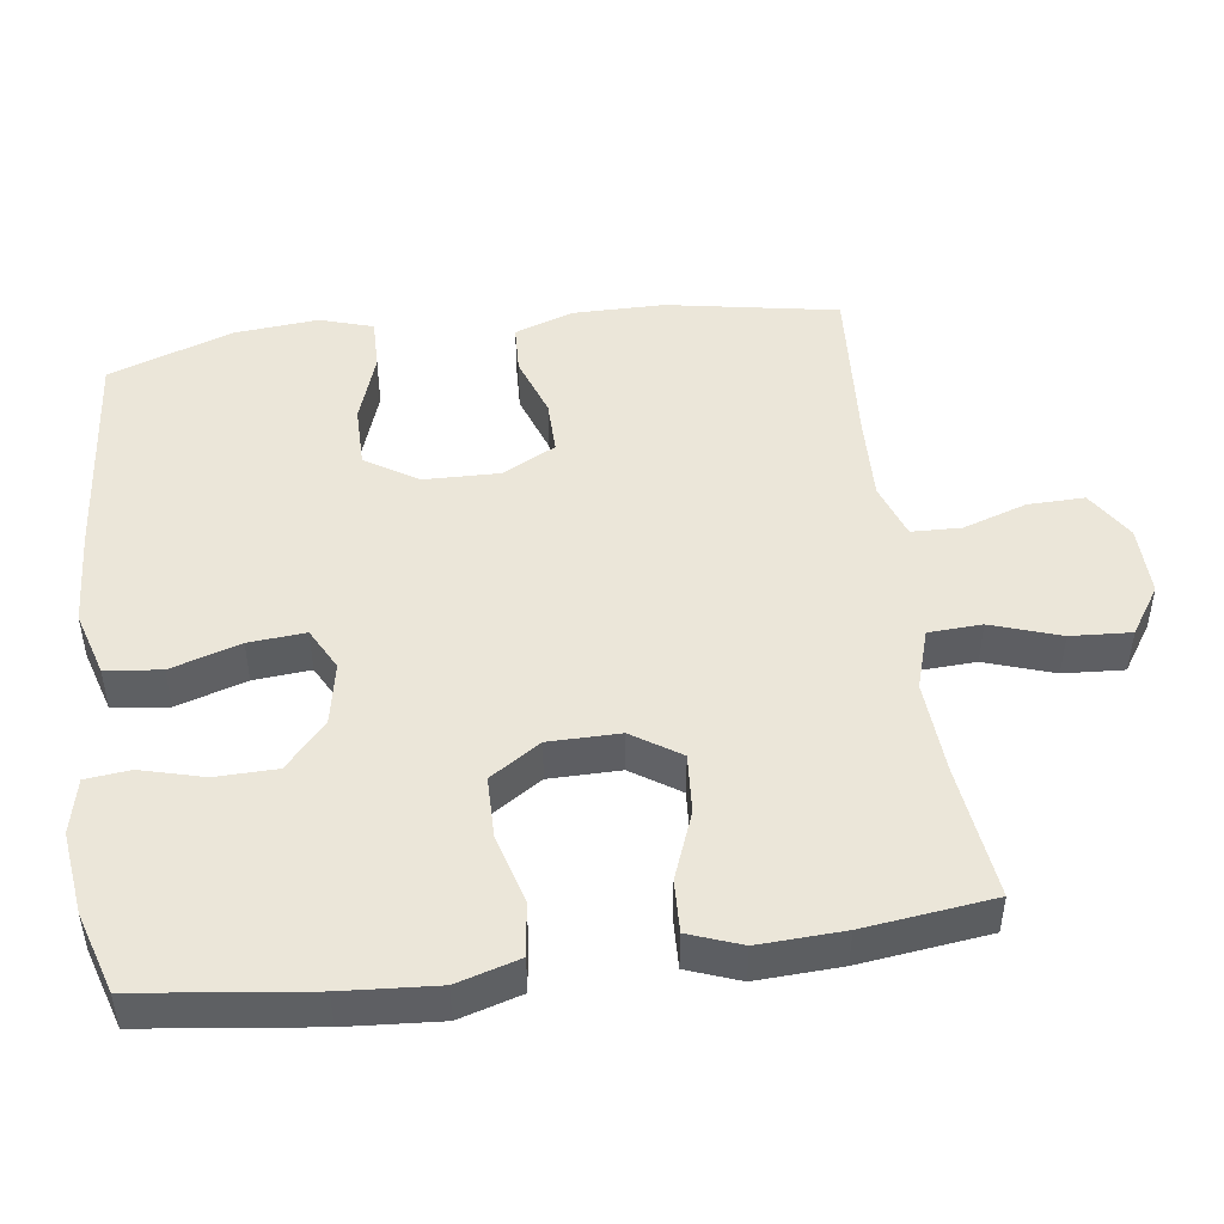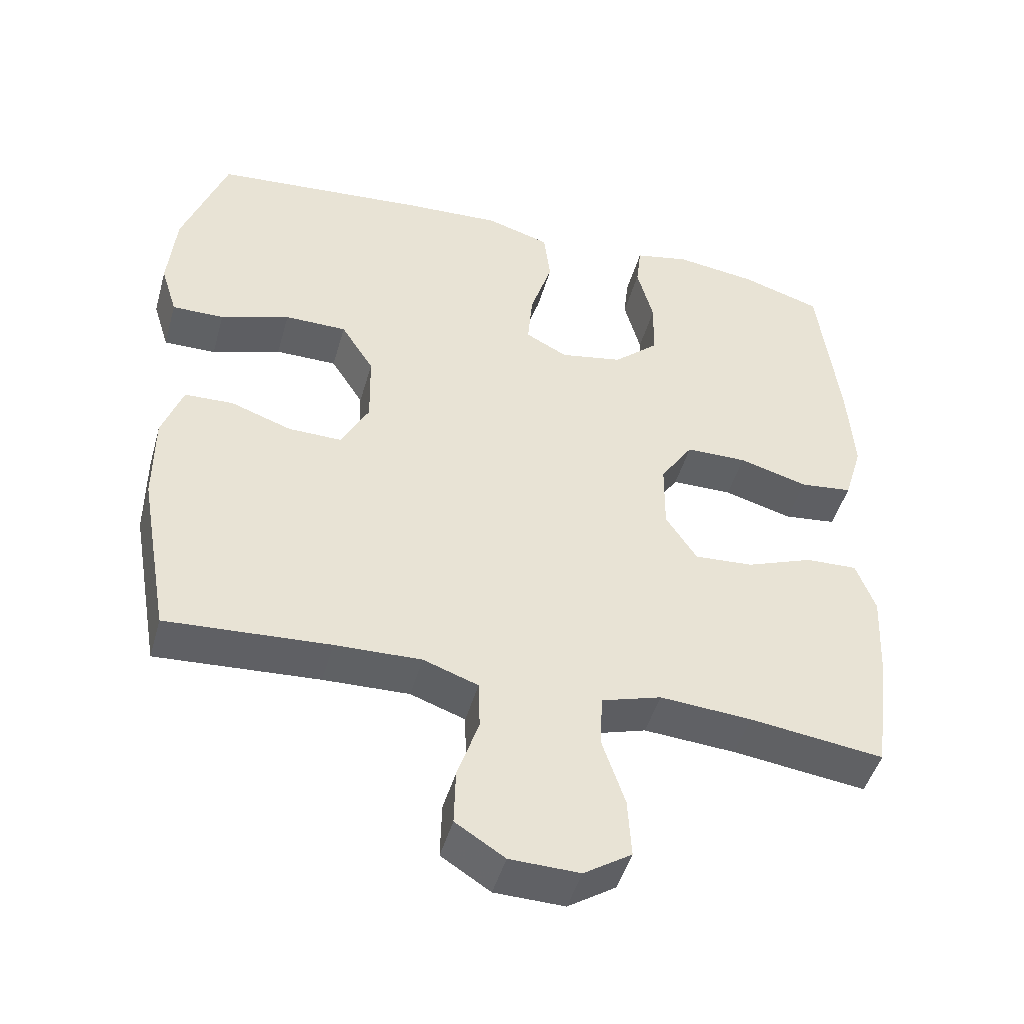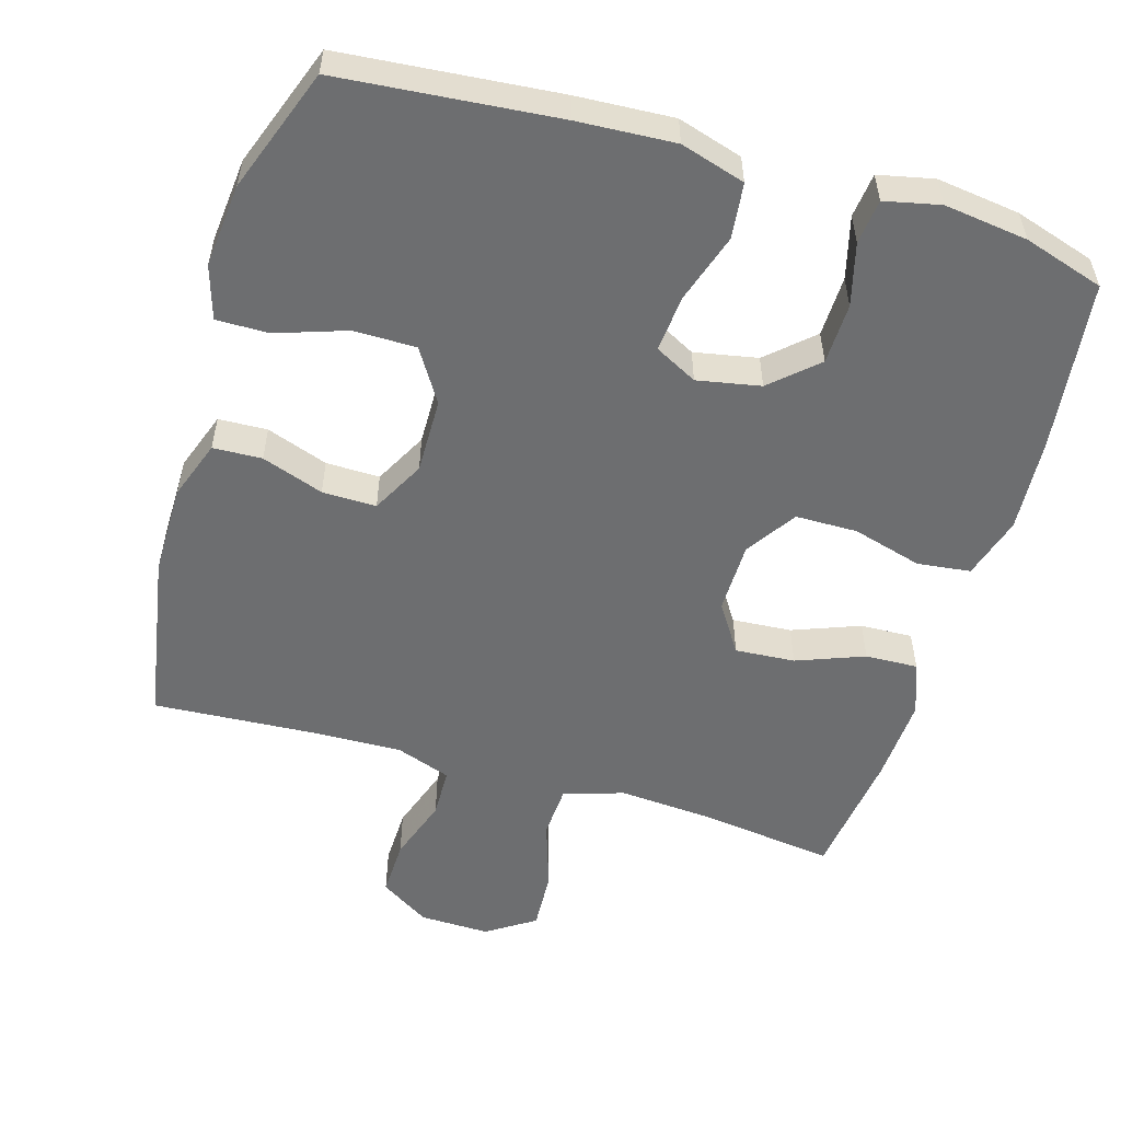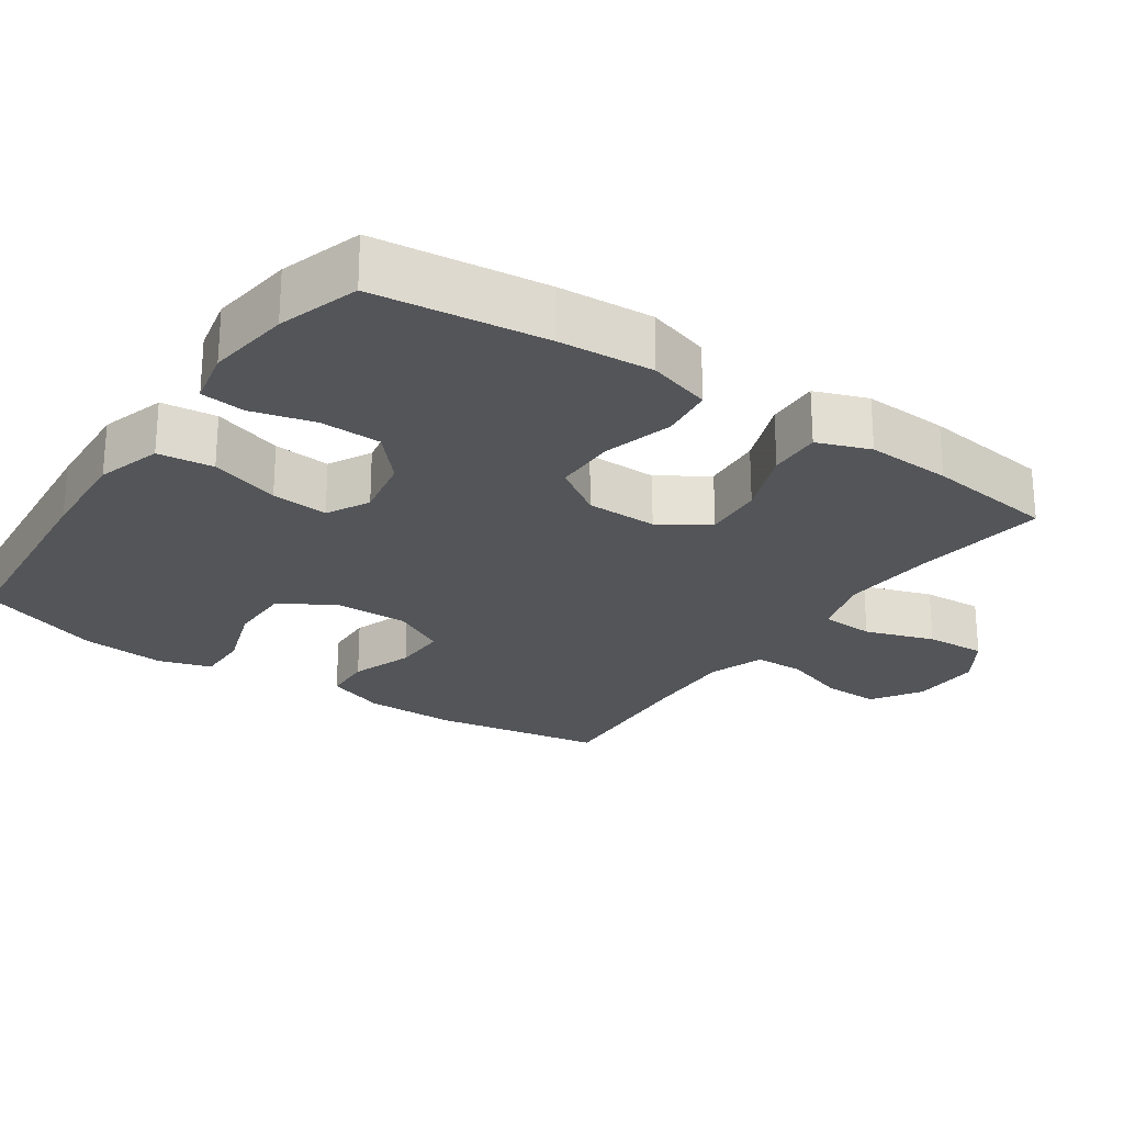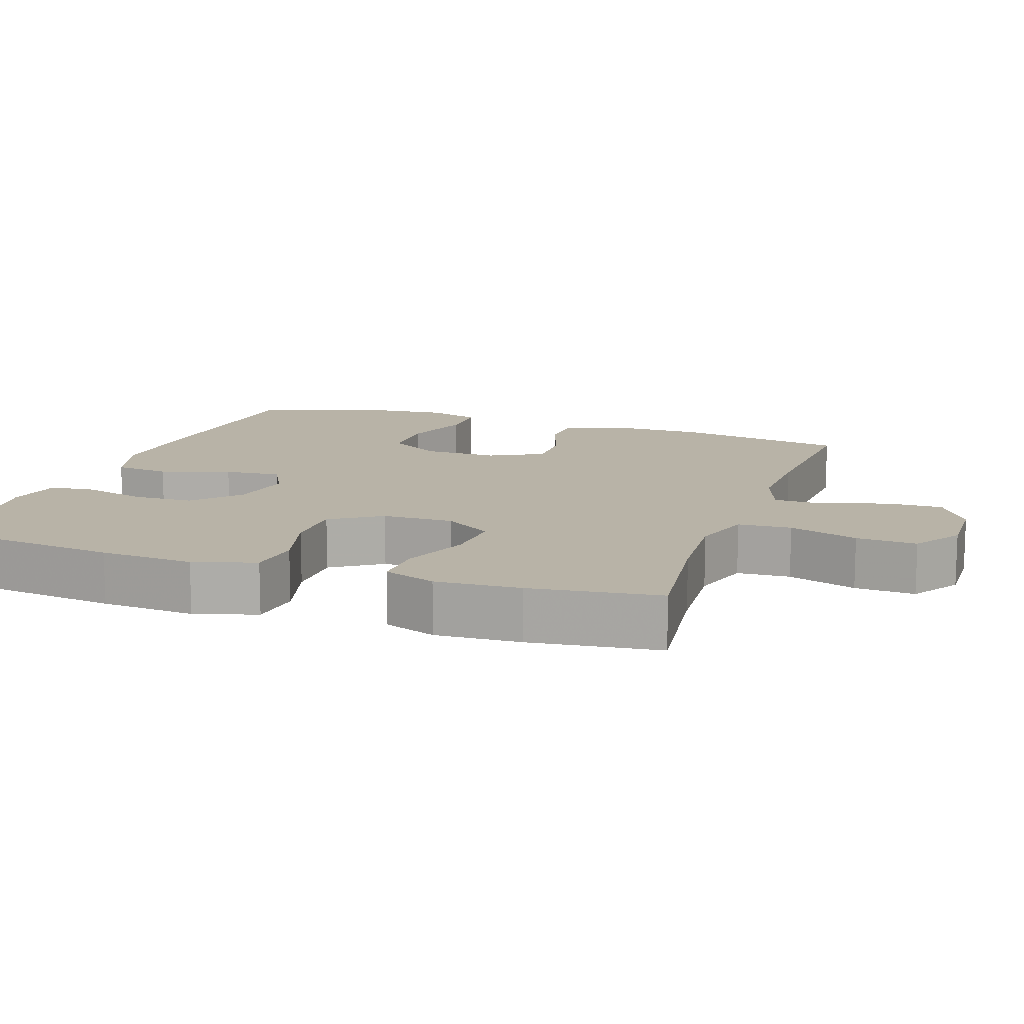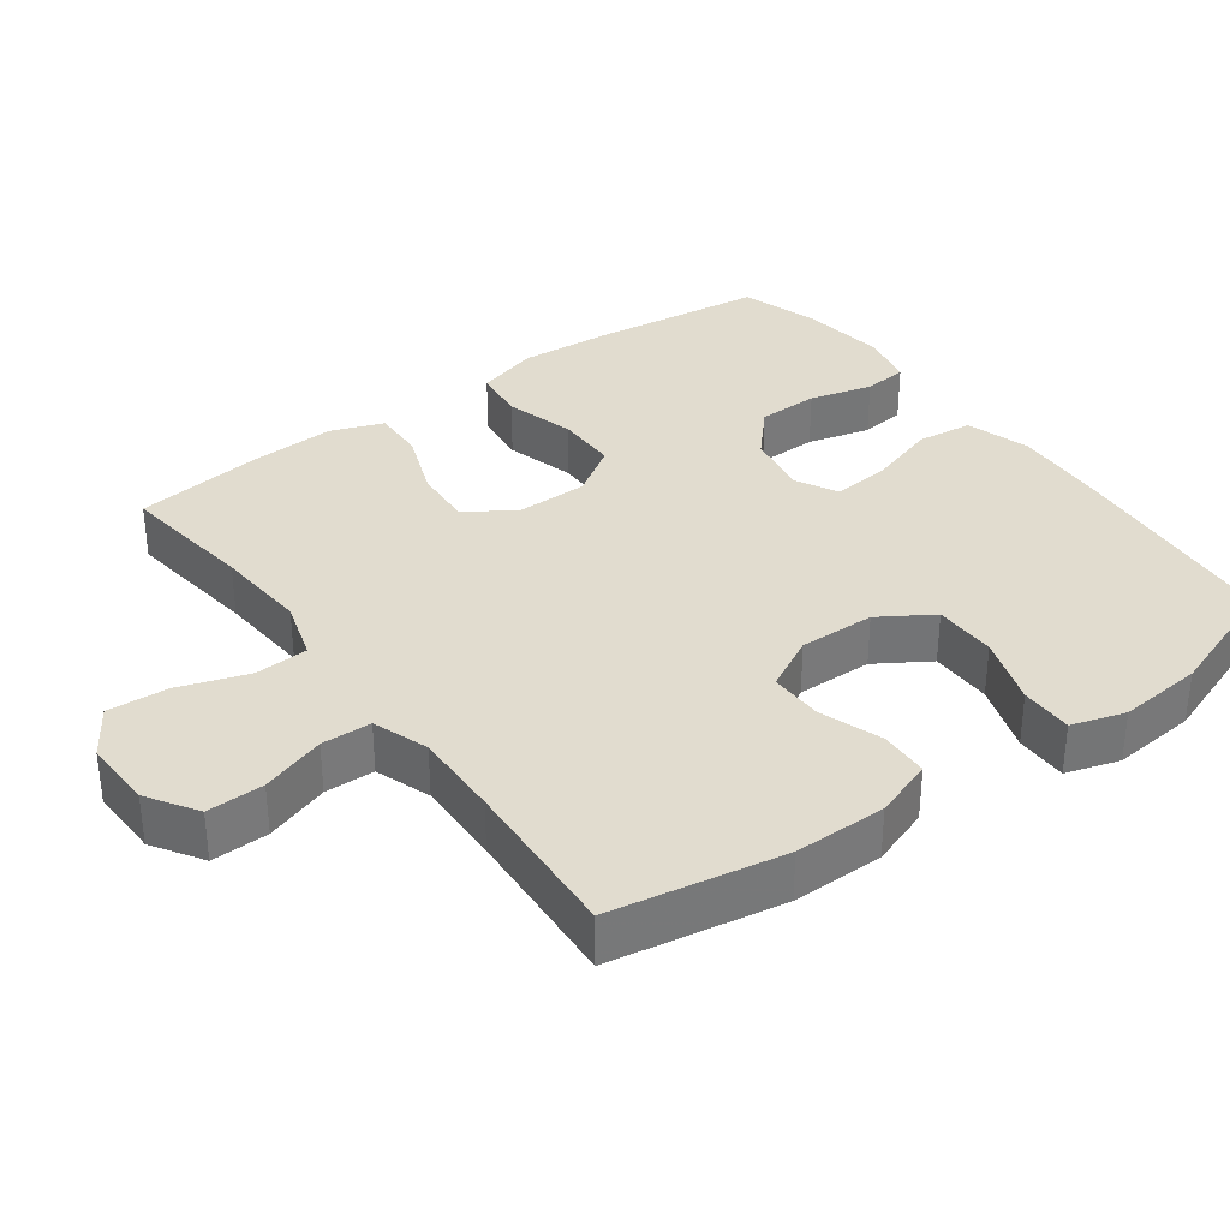
<metadata>
{"format":"obj","ext":"obj","renderer":"f3d","projection":"perspective","resolution":1024,"background":"white","views":[{"elev":47.8,"azim":82.5,"up":"+Y"},{"elev":-46.9,"azim":-15.6,"up":"+Z"},{"elev":-54.3,"azim":-16.6,"up":"+Y"},{"elev":-24.5,"azim":55.5,"up":"+Y"},{"elev":12.9,"azim":108.9,"up":"+Y"},{"elev":34.2,"azim":-126.2,"up":"+Y"}]}
</metadata>
<code>
v -0.5 0.07 0.5
v -0.197 0.07 0.528
v -0.062 0.07 0.536
v 0.028 0.07 0.509
v 0.037 0.07 0.432
v 0.006 0.07 0.335
v -0.001 0.07 0.256
v 0.058 0.07 0.225
v 0.146 0.07 0.242
v 0.209 0.07 0.299
v 0.211 0.07 0.384
v 0.188 0.07 0.471
v 0.195 0.07 0.533
v 0.272 0.07 0.55
v 0.388 0.07 0.535
v 0.5 0.07 0.5
v 0.529 0.07 0.263
v 0.538 0.07 0.132
v 0.512 0.07 0.045
v 0.438 0.07 0.036
v 0.341 0.07 0.063
v 0.255 0.07 0.062
v 0.209 0.07 -0.008
v 0.208 0.07 -0.107
v 0.252 0.07 -0.174
v 0.335 0.07 -0.168
v 0.429 0.07 -0.132
v 0.502 0.07 -0.129
v 0.529 0.07 -0.202
v 0.523 0.07 -0.32
v 0.5 0.07 -0.5
v 0.311 0.07 -0.476
v 0.182 0.07 -0.467
v 0.098 0.07 -0.493
v 0.094 0.07 -0.567
v 0.126 0.07 -0.663
v 0.131 0.07 -0.747
v 0.064 0.07 -0.791
v -0.034 0.07 -0.789
v -0.103 0.07 -0.745
v -0.101 0.07 -0.666
v -0.071 0.07 -0.577
v -0.073 0.07 -0.508
v -0.15 0.07 -0.481
v -0.271 0.07 -0.485
v -0.5 0.07 -0.5
v -0.542 0.07 -0.262
v -0.542 0.07 -0.135
v -0.513 0.07 -0.053
v -0.445 0.07 -0.05
v -0.359 0.07 -0.08
v -0.284 0.07 -0.081
v -0.245 0.07 -0.007
v -0.247 0.07 0.098
v -0.293 0.07 0.171
v -0.38 0.07 0.171
v -0.477 0.07 0.138
v -0.55 0.07 0.137
v -0.573 0.07 0.211
v -0.562 0.07 0.328
v -0.5 0 0.5
v -0.197 0 0.528
v -0.062 0 0.536
v 0.028 0 0.509
v 0.037 0 0.432
v 0.006 0 0.335
v -0.001 0 0.256
v 0.058 0 0.225
v 0.146 0 0.242
v 0.209 0 0.299
v 0.211 0 0.384
v 0.188 0 0.471
v 0.195 0 0.533
v 0.272 0 0.55
v 0.388 0 0.535
v 0.5 0 0.5
v 0.529 0 0.263
v 0.538 0 0.132
v 0.512 0 0.045
v 0.438 0 0.036
v 0.341 0 0.063
v 0.255 0 0.062
v 0.209 0 -0.008
v 0.208 0 -0.107
v 0.252 0 -0.174
v 0.335 0 -0.168
v 0.429 0 -0.132
v 0.502 0 -0.129
v 0.529 0 -0.202
v 0.523 0 -0.32
v 0.5 0 -0.5
v 0.311 0 -0.476
v 0.182 0 -0.467
v 0.098 0 -0.493
v 0.094 0 -0.567
v 0.126 0 -0.663
v 0.131 0 -0.747
v 0.064 0 -0.791
v -0.034 0 -0.789
v -0.103 0 -0.745
v -0.101 0 -0.666
v -0.071 0 -0.577
v -0.073 0 -0.508
v -0.15 0 -0.481
v -0.271 0 -0.485
v -0.5 0 -0.5
v -0.542 0 -0.262
v -0.542 0 -0.135
v -0.513 0 -0.053
v -0.445 0 -0.05
v -0.359 0 -0.08
v -0.284 0 -0.081
v -0.245 0 -0.007
v -0.247 0 0.098
v -0.293 0 0.171
v -0.38 0 0.171
v -0.477 0 0.138
v -0.55 0 0.137
v -0.573 0 0.211
v -0.562 0 0.328
f 56 57 58 59
f 55 56 59 60
f 48 49 50 51
f 48 51 52
f 45 46 47 48
f 44 45 48 52
f 43 44 52 53
f 39 40 41 42
f 39 42 43
f 38 39 43
f 35 36 37 38
f 34 35 38 43
f 33 34 43 53
f 29 30 31 32
f 26 27 28 29
f 25 26 29 32
f 24 25 32 33
f 18 19 20 21
f 18 21 22
f 17 18 22
f 16 17 22
f 15 16 22 23
f 11 12 13 14
f 10 11 14 15
f 3 4 5 6
f 3 6 7
f 2 3 7
f 55 60 1 2
f 54 55 2 7
f 53 54 7 8
f 23 24 33 53
f 23 53 8 9
f 10 15 23
f 9 10 23
f 119 118 117 116
f 120 119 116 115
f 111 110 109 108
f 112 111 108
f 108 107 106 105
f 112 108 105 104
f 113 112 104 103
f 102 101 100 99
f 103 102 99
f 103 99 98
f 98 97 96 95
f 103 98 95 94
f 113 103 94 93
f 92 91 90 89
f 89 88 87 86
f 92 89 86 85
f 93 92 85 84
f 81 80 79 78
f 82 81 78
f 82 78 77
f 82 77 76
f 83 82 76 75
f 74 73 72 71
f 75 74 71 70
f 66 65 64 63
f 67 66 63
f 67 63 62
f 62 61 120 115
f 67 62 115 114
f 68 67 114 113
f 113 93 84 83
f 69 68 113 83
f 83 75 70
f 83 70 69
f 1 61 62 2
f 2 62 63 3
f 3 63 64 4
f 4 64 65 5
f 5 65 66 6
f 6 66 67 7
f 7 67 68 8
f 8 68 69 9
f 9 69 70 10
f 10 70 71 11
f 11 71 72 12
f 12 72 73 13
f 13 73 74 14
f 14 74 75 15
f 15 75 76 16
f 16 76 77 17
f 17 77 78 18
f 18 78 79 19
f 19 79 80 20
f 20 80 81 21
f 21 81 82 22
f 22 82 83 23
f 23 83 84 24
f 24 84 85 25
f 25 85 86 26
f 26 86 87 27
f 27 87 88 28
f 28 88 89 29
f 29 89 90 30
f 30 90 91 31
f 31 91 92 32
f 32 92 93 33
f 33 93 94 34
f 34 94 95 35
f 35 95 96 36
f 36 96 97 37
f 37 97 98 38
f 38 98 99 39
f 39 99 100 40
f 40 100 101 41
f 41 101 102 42
f 42 102 103 43
f 43 103 104 44
f 44 104 105 45
f 45 105 106 46
f 46 106 107 47
f 47 107 108 48
f 48 108 109 49
f 49 109 110 50
f 50 110 111 51
f 51 111 112 52
f 52 112 113 53
f 53 113 114 54
f 54 114 115 55
f 55 115 116 56
f 56 116 117 57
f 57 117 118 58
f 58 118 119 59
f 59 119 120 60
f 60 120 61 1

</code>
